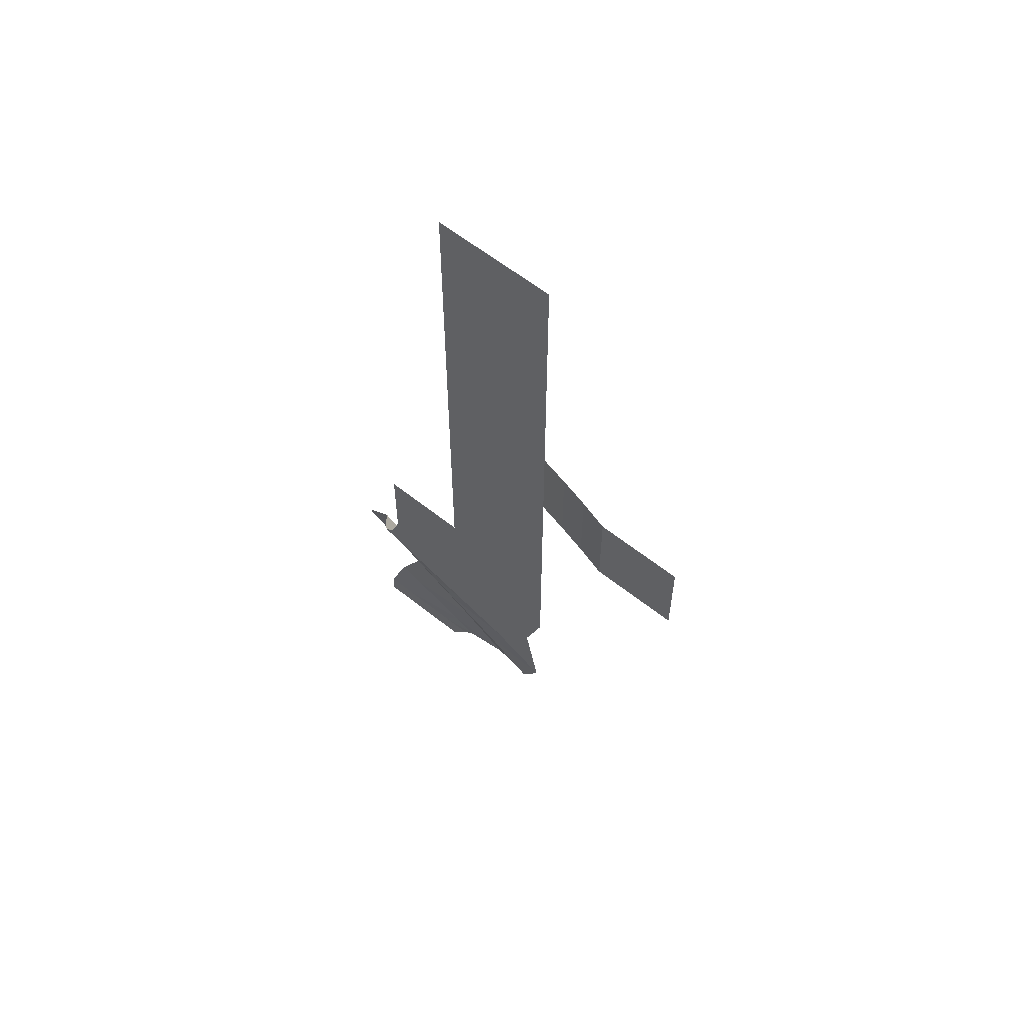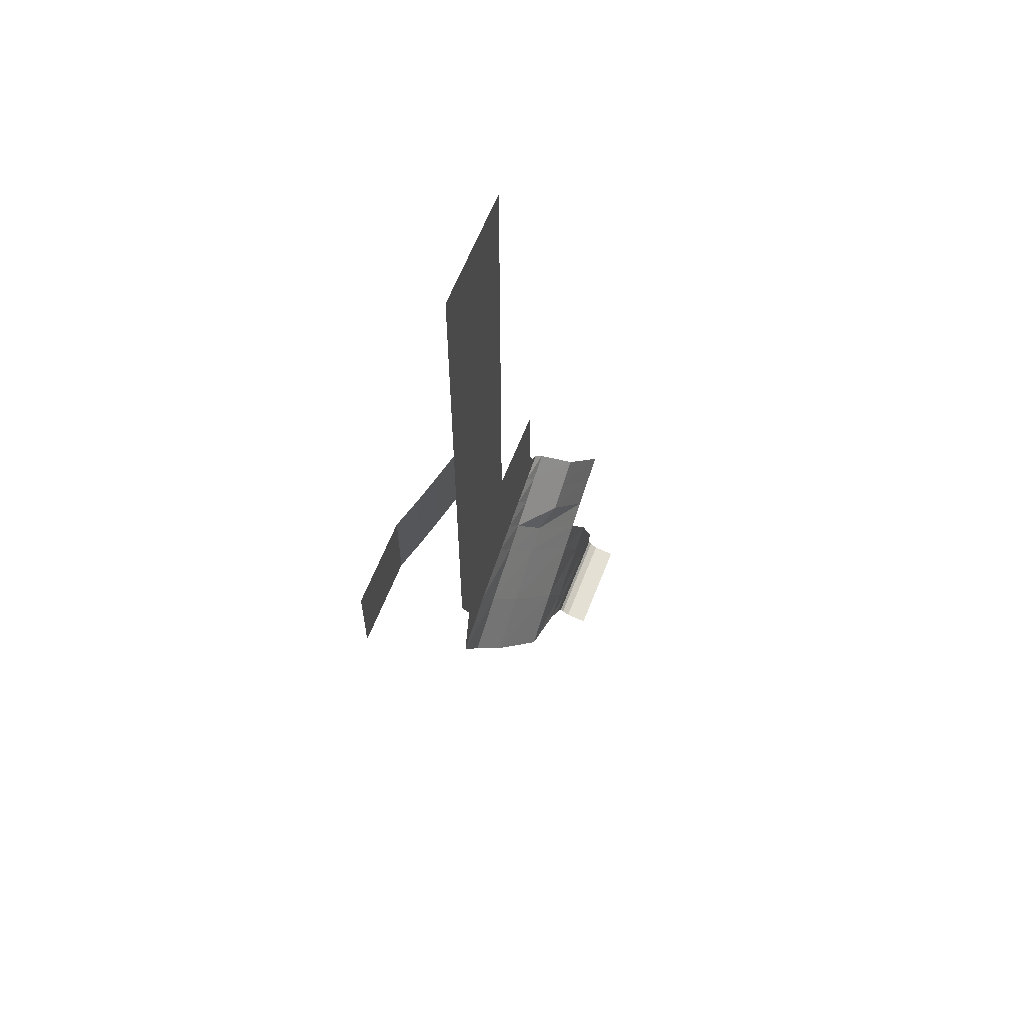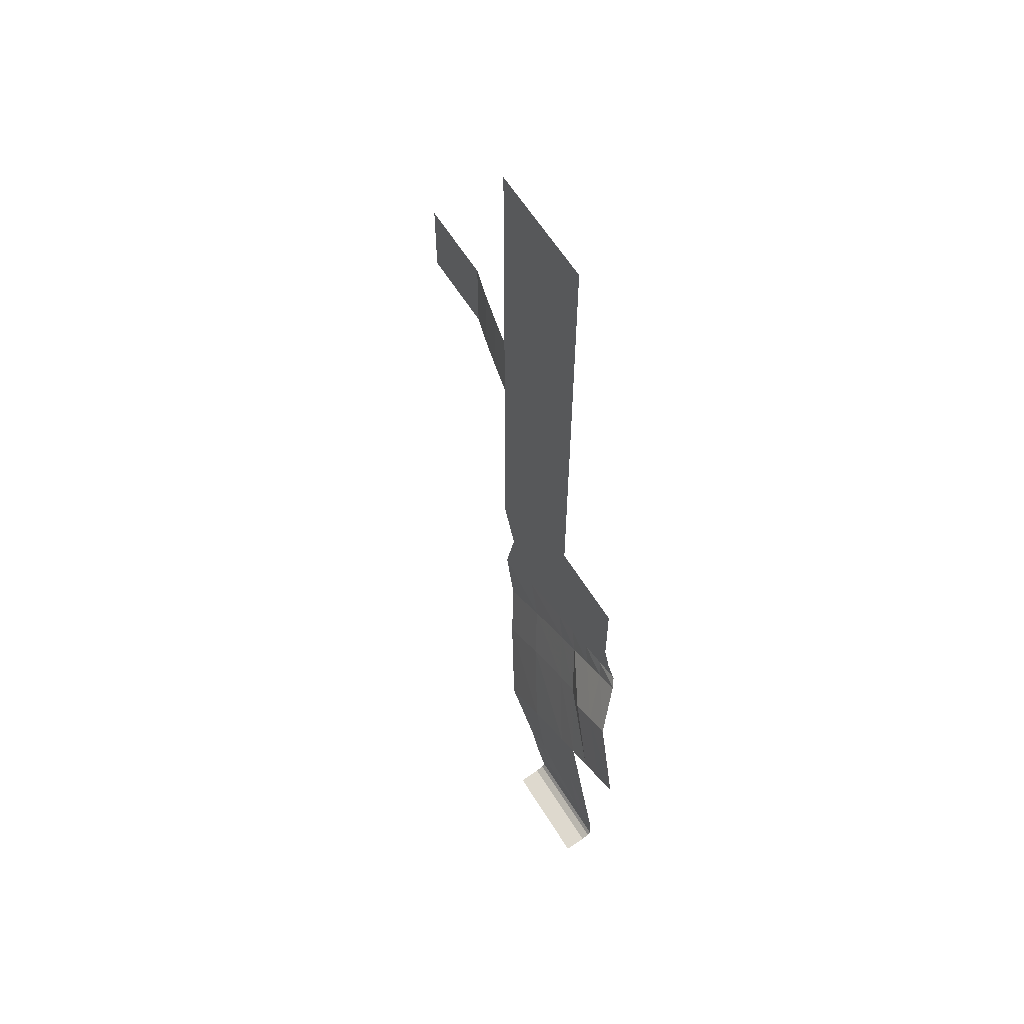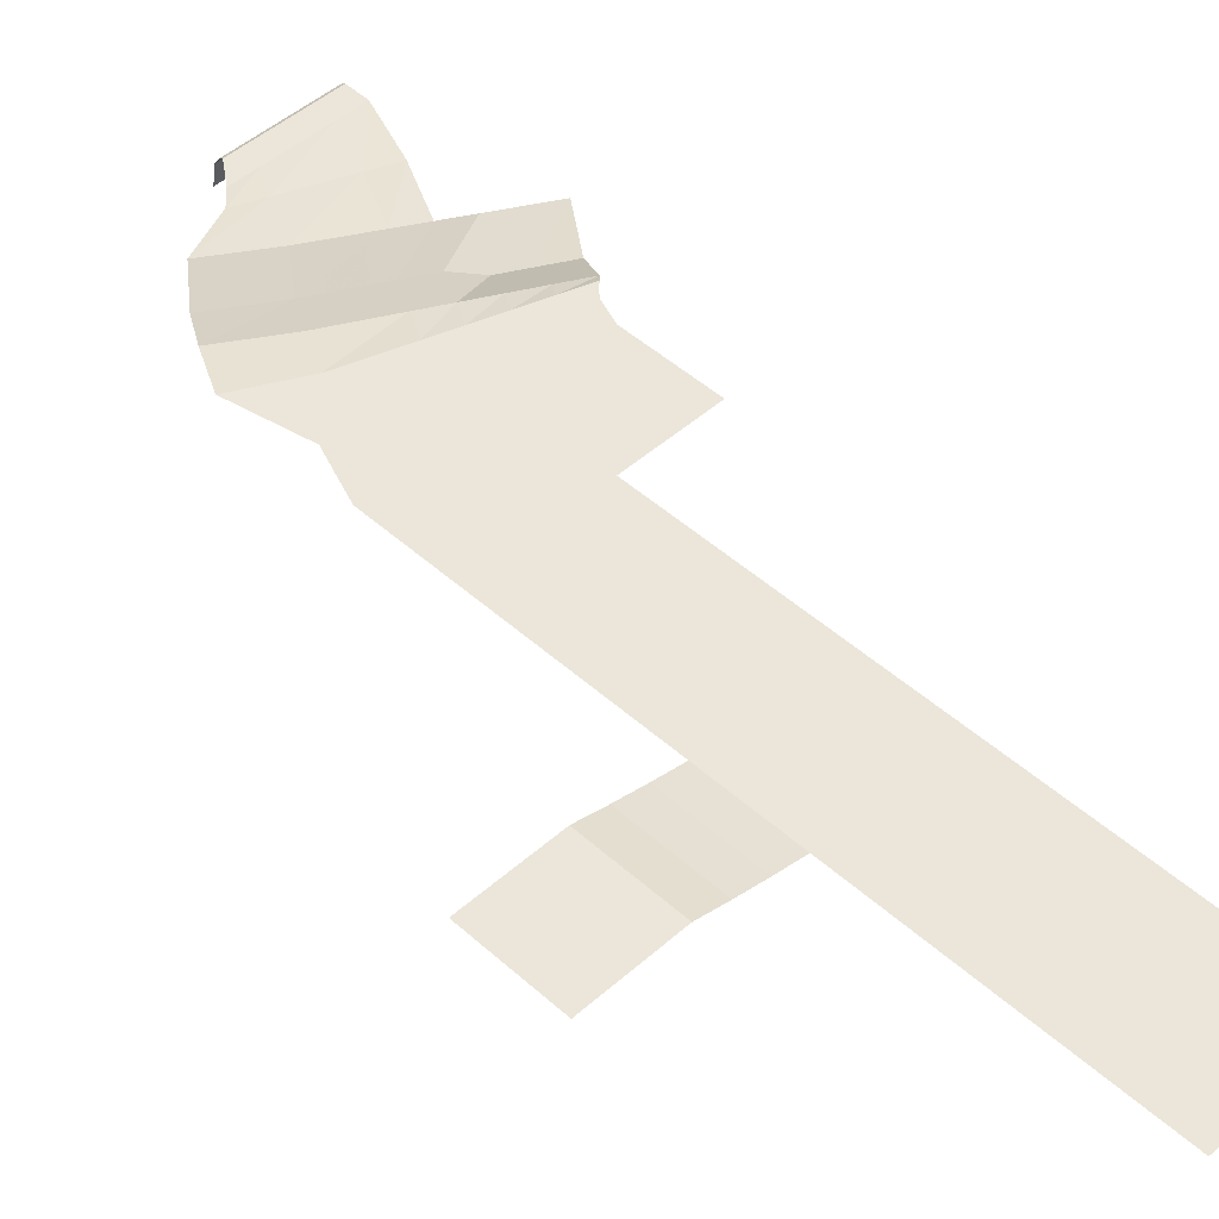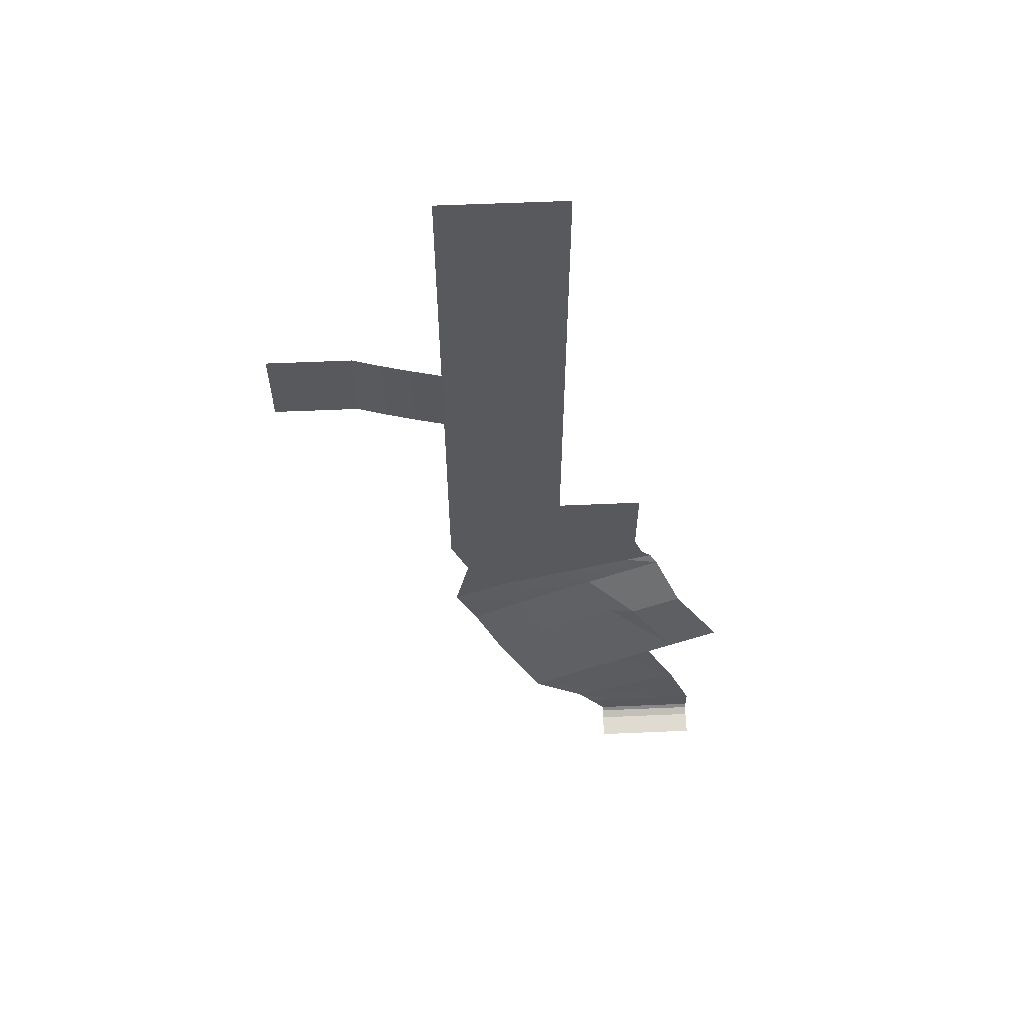
<metadata>
{"format":"obj","ext":"obj","renderer":"f3d","projection":"perspective","resolution":1024,"background":"white","views":[{"elev":59.7,"azim":39.4,"up":"+Y"},{"elev":62.7,"azim":111.4,"up":"+Y"},{"elev":62.0,"azim":-121.9,"up":"+Y"},{"elev":47.7,"azim":135.2,"up":"+Z"},{"elev":60.2,"azim":177.5,"up":"+Y"}]}
</metadata>
<code>
v -9328 700.7 129.9
v -9328 709.1 129.9
v -9328 717.4 129.9
v -9328 725.7 129.9
v -9320 700.7 129.9
v -9320 709.1 129.9
v -9320 717.4 129.9
v -9320 725.7 129.9
v -9302 700.7 129.9
v -9302 709.1 129.9
v -9302 717.4 129.9
v -9302 725.7 129.9
v -9293 700.7 129.9
v -9293 709.1 129.9
v -9293 717.4 129.9
v -9293 725.7 129.9
v -9328 675.7 129.9
v -9328 684.1 129.9
v -9328 692.4 129.9
v -9320 675.7 129.9
v -9320 684.1 129.9
v -9320 692.4 129.9
v -9302 675.7 129.9
v -9302 684.1 129.9
v -9302 692.4 129.9
v -9293 675.7 129.9
v -9293 684.1 129.9
v -9293 692.4 129.9
v -9335 657.9 129.9
v -9333 660.4 129.9
v -9330 669.1 129.9
v -9327 655.3 129.9
v -9325 661.7 129.9
v -9322 669.1 129.9
v -9310 649.5 129.9
v -9307 661.7 129.9
v -9304 669.1 129.9
v -9294 641.1 129.9
v -9299 661.7 129.9
v -9296 669.1 129.9
v -9360 623 115.5
v -9346 640.2 123.2
v -9339 651.6 128.3
v -9352 618.8 115.5
v -9339 636.1 123.2
v -9332 647.5 128.3
v -9337 609.7 115.5
v -9323 627.3 123.2
v -9316 638.8 128.3
v -9322 599.7 115.5
v -9308 617.4 123.2
v -9301 629 128.3
v -9375 581.9 113.6
v -9375 588.4 113.6
v -9368 606.2 114.1
v -9367 581.9 113.6
v -9367 588.4 113.6
v -9361 603 114.1
v -9349 581.9 113.6
v -9349 588.4 113.6
v -9344 596.2 114.1
v -9345 581.9 113.6
v -9341 588.4 113.6
v -9336 593 114.1
v -9381 635.7 115.5
v -9368 652.5 120.3
v -9361 663.8 128.3
v -9359 666 129.9
v -9374 631.5 115.5
v -9361 648.4 120.3
v -9353 659.8 128.3
v -9351 663.3 129.9
v -9367 627.3 115.5
v -9353 644.3 120.3
v -9346 655.7 128.3
v -9343 660.6 129.9
v -9357 667.1 129.9
v -9355 669.1 129.9
v -9353 675.7 129.9
v -9349 664.9 129.9
v -9347 669.1 129.9
v -9345 675.7 129.9
v -9341 662.6 129.9
v -9339 669.1 129.9
v -9336 675.7 129.9
v -9353 684.1 129.9
v -9353 692.4 129.9
v -9353 700.7 129.9
v -9345 684.1 129.9
v -9345 692.4 129.9
v -9345 700.7 129.9
v -9336 684.1 129.9
v -9336 692.4 129.9
v -9336 700.7 129.9
v -9328 734.1 129.9
v -9328 742.4 129.9
v -9328 750.7 129.9
v -9320 734.1 129.9
v -9320 742.4 129.9
v -9320 750.7 129.9
v -9302 734.1 129.9
v -9302 742.4 129.9
v -9302 750.7 129.9
v -9293 734.1 129.9
v -9293 742.4 129.9
v -9293 750.7 129.9
v -9328 759.1 129.9
v -9328 767.4 129.9
v -9328 775.7 129.9
v -9320 759.1 129.9
v -9320 767.4 129.9
v -9320 775.7 129.9
v -9302 759.1 129.9
v -9302 767.4 129.9
v -9302 775.7 129.9
v -9293 759.1 129.9
v -9293 767.4 129.9
v -9293 775.7 129.9
v -9285 750.7 131.8
v -9285 759.1 131.8
v -9285 767.4 131.8
v -9285 775.7 131.8
v -9277 750.7 133.8
v -9277 759.1 133.8
v -9277 767.4 133.8
v -9277 775.7 133.8
v -9268 750.7 136.2
v -9268 759.1 136.2
v -9268 767.4 136.2
v -9268 775.7 136.2
v -9260 750.7 136.2
v -9260 759.1 136.2
v -9260 767.4 136.2
v -9260 775.7 136.2
v -9252 750.7 136.2
v -9252 759.1 136.2
v -9252 767.4 136.2
v -9252 775.7 136.2
v -9244 750.7 136.2
v -9244 759.1 136.2
v -9244 767.4 136.2
v -9244 775.7 136.2
v -9328 784.1 129.9
v -9328 792.4 129.9
v -9328 800.7 129.9
v -9320 784.1 129.9
v -9320 792.4 129.9
v -9320 800.7 129.9
v -9302 784.1 129.9
v -9302 792.4 129.9
v -9302 800.7 129.9
v -9293 784.1 129.9
v -9293 792.4 129.9
v -9293 800.7 129.9
v -9328 809.1 129.9
v -9328 817.4 129.9
v -9328 825.7 129.9
v -9320 809.1 129.9
v -9320 817.4 129.9
v -9320 825.7 129.9
v -9302 809.1 129.9
v -9302 817.4 129.9
v -9302 825.7 129.9
v -9293 809.1 129.9
v -9293 817.4 129.9
v -9293 825.7 129.9
v -9328 834.1 129.9
v -9328 842.4 129.9
v -9328 850.7 129.9
v -9320 834.1 129.9
v -9320 842.4 129.9
v -9320 850.7 129.9
v -9302 834.1 129.9
v -9302 842.4 129.9
v -9302 850.7 129.9
v -9293 834.1 129.9
v -9293 842.4 129.9
v -9293 850.7 129.9
v -9375 578.2 104.6
v -9375 579.3 110.7
v -9375 580.7 112.8
v -9367 578.2 104.6
v -9367 579.3 110.7
v -9367 580.7 112.8
v -9349 578.2 104.6
v -9349 579.3 110.7
v -9349 580.7 112.8
v -9345 578.2 104.6
v -9345 579.3 110.7
v -9345 580.7 112.8
f 1 2 6
f 1 6 5
f 2 3 7
f 2 7 6
f 3 4 8
f 3 8 7
f 5 6 10
f 5 10 9
f 6 7 11
f 6 11 10
f 7 8 12
f 7 12 11
f 9 10 14
f 9 14 13
f 10 11 15
f 10 15 14
f 11 12 16
f 11 16 15
f 17 18 21
f 17 21 20
f 18 19 22
f 18 22 21
f 19 1 5
f 19 5 22
f 20 21 24
f 20 24 23
f 21 22 25
f 21 25 24
f 22 5 9
f 22 9 25
f 23 24 27
f 23 27 26
f 24 25 28
f 24 28 27
f 25 9 13
f 25 13 28
f 29 30 33
f 29 33 32
f 30 31 34
f 30 34 33
f 31 17 20
f 31 20 34
f 32 33 36
f 32 36 35
f 33 34 37
f 33 37 36
f 34 20 23
f 34 23 37
f 35 36 39
f 35 39 38
f 36 37 40
f 36 40 39
f 37 23 26
f 37 26 40
f 41 42 45
f 41 45 44
f 42 43 46
f 42 46 45
f 43 29 32
f 43 32 46
f 44 45 48
f 44 48 47
f 45 46 49
f 45 49 48
f 46 32 35
f 46 35 49
f 47 48 51
f 47 51 50
f 48 49 52
f 48 52 51
f 49 35 38
f 49 38 52
f 53 54 57
f 53 57 56
f 54 55 58
f 54 58 57
f 55 41 44
f 55 44 58
f 56 57 60
f 56 60 59
f 57 58 61
f 57 61 60
f 58 44 47
f 58 47 61
f 59 60 63
f 59 63 62
f 60 61 64
f 60 64 63
f 61 47 50
f 61 50 64
f 65 66 70
f 65 70 69
f 66 67 71
f 66 71 70
f 67 68 72
f 67 72 71
f 69 70 74
f 69 74 73
f 70 71 75
f 70 75 74
f 71 72 76
f 71 76 75
f 73 74 42
f 73 42 41
f 74 75 43
f 74 43 42
f 75 76 29
f 75 29 43
f 68 77 80
f 68 80 72
f 77 78 81
f 77 81 80
f 78 79 82
f 78 82 81
f 72 80 83
f 72 83 76
f 80 81 84
f 80 84 83
f 81 82 85
f 81 85 84
f 76 83 30
f 76 30 29
f 83 84 31
f 83 31 30
f 84 85 17
f 84 17 31
f 79 86 89
f 79 89 82
f 86 87 90
f 86 90 89
f 87 88 91
f 87 91 90
f 82 89 92
f 82 92 85
f 89 90 93
f 89 93 92
f 90 91 94
f 90 94 93
f 85 92 18
f 85 18 17
f 92 93 19
f 92 19 18
f 93 94 1
f 93 1 19
f 4 95 98
f 4 98 8
f 95 96 99
f 95 99 98
f 96 97 100
f 96 100 99
f 8 98 101
f 8 101 12
f 98 99 102
f 98 102 101
f 99 100 103
f 99 103 102
f 12 101 104
f 12 104 16
f 101 102 105
f 101 105 104
f 102 103 106
f 102 106 105
f 97 107 110
f 97 110 100
f 107 108 111
f 107 111 110
f 108 109 112
f 108 112 111
f 100 110 113
f 100 113 103
f 110 111 114
f 110 114 113
f 111 112 115
f 111 115 114
f 103 113 116
f 103 116 106
f 113 114 117
f 113 117 116
f 114 115 118
f 114 118 117
f 106 116 120
f 106 120 119
f 116 117 121
f 116 121 120
f 117 118 122
f 117 122 121
f 119 120 124
f 119 124 123
f 120 121 125
f 120 125 124
f 121 122 126
f 121 126 125
f 123 124 128
f 123 128 127
f 124 125 129
f 124 129 128
f 125 126 130
f 125 130 129
f 127 128 132
f 127 132 131
f 128 129 133
f 128 133 132
f 129 130 134
f 129 134 133
f 131 132 136
f 131 136 135
f 132 133 137
f 132 137 136
f 133 134 138
f 133 138 137
f 135 136 140
f 135 140 139
f 136 137 141
f 136 141 140
f 137 138 142
f 137 142 141
f 109 143 146
f 109 146 112
f 143 144 147
f 143 147 146
f 144 145 148
f 144 148 147
f 112 146 149
f 112 149 115
f 146 147 150
f 146 150 149
f 147 148 151
f 147 151 150
f 115 149 152
f 115 152 118
f 149 150 153
f 149 153 152
f 150 151 154
f 150 154 153
f 145 155 158
f 145 158 148
f 155 156 159
f 155 159 158
f 156 157 160
f 156 160 159
f 148 158 161
f 148 161 151
f 158 159 162
f 158 162 161
f 159 160 163
f 159 163 162
f 151 161 164
f 151 164 154
f 161 162 165
f 161 165 164
f 162 163 166
f 162 166 165
f 157 167 170
f 157 170 160
f 167 168 171
f 167 171 170
f 168 169 172
f 168 172 171
f 160 170 173
f 160 173 163
f 170 171 174
f 170 174 173
f 171 172 175
f 171 175 174
f 163 173 176
f 163 176 166
f 173 174 177
f 173 177 176
f 174 175 178
f 174 178 177
f 179 180 183
f 179 183 182
f 180 181 184
f 180 184 183
f 181 53 56
f 181 56 184
f 182 183 186
f 182 186 185
f 183 184 187
f 183 187 186
f 184 56 59
f 184 59 187
f 185 186 189
f 185 189 188
f 186 187 190
f 186 190 189
f 187 59 62
f 187 62 190

</code>
